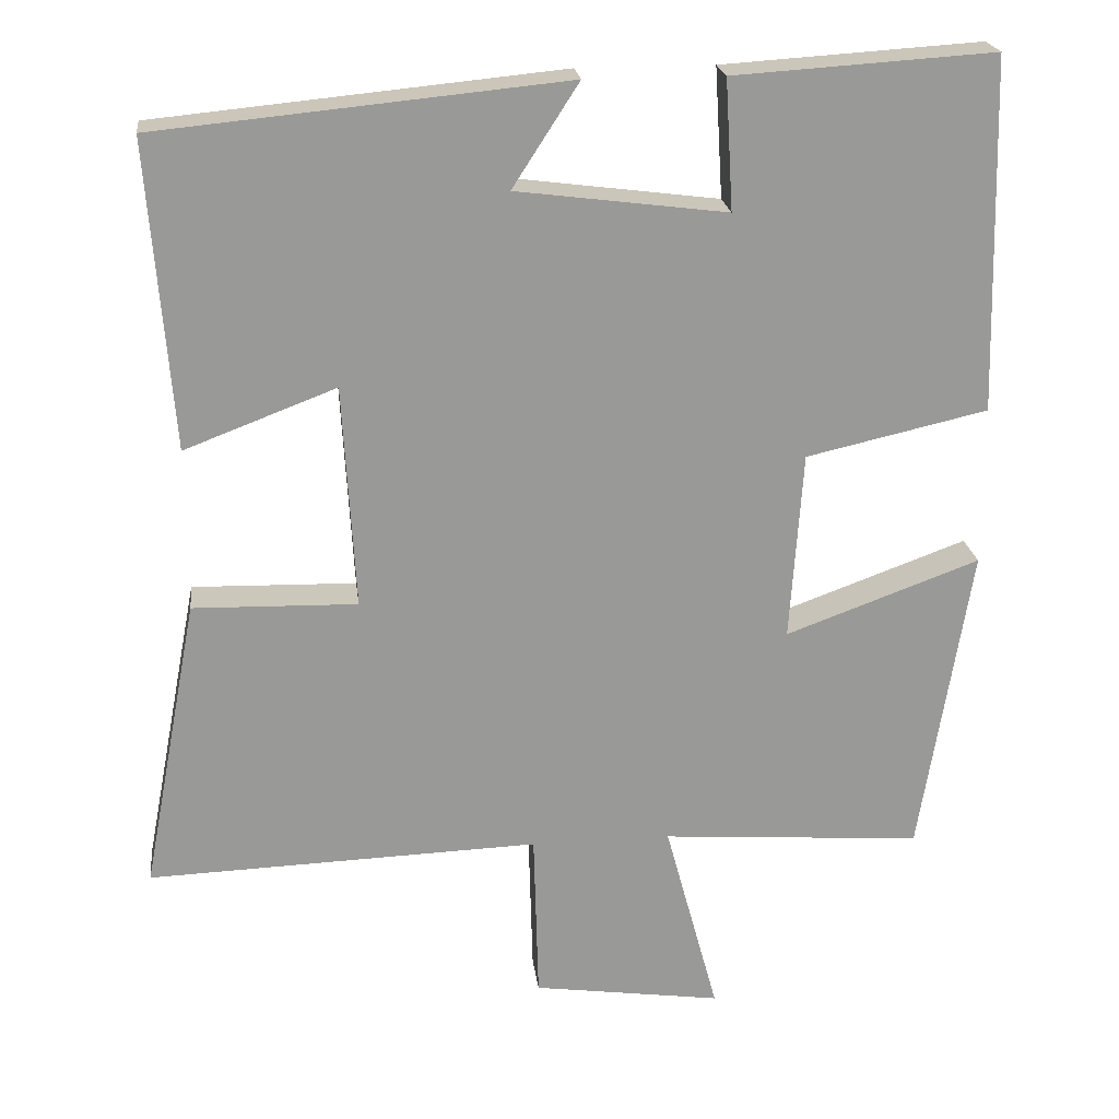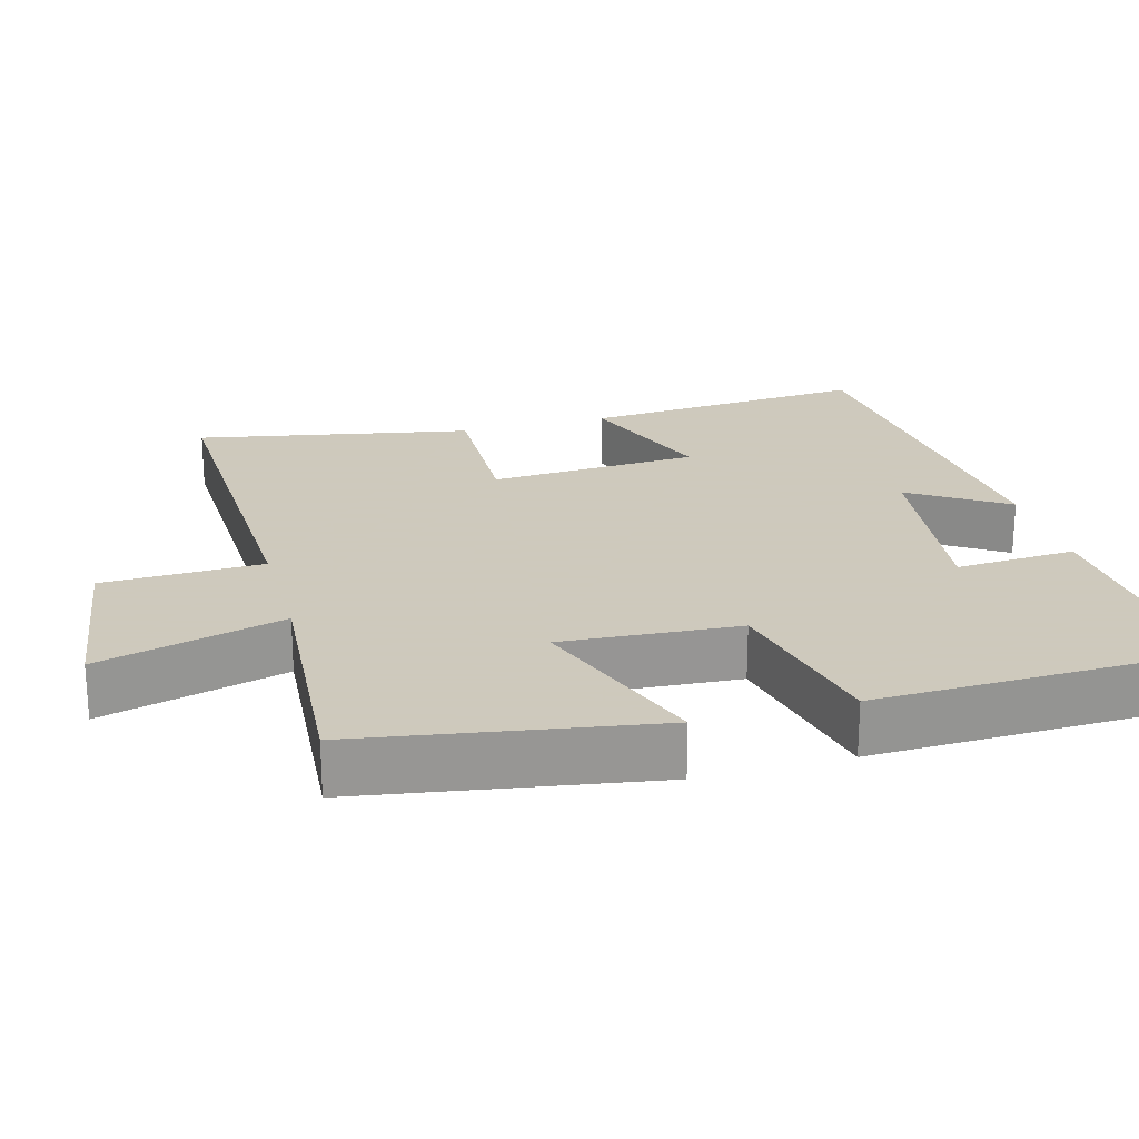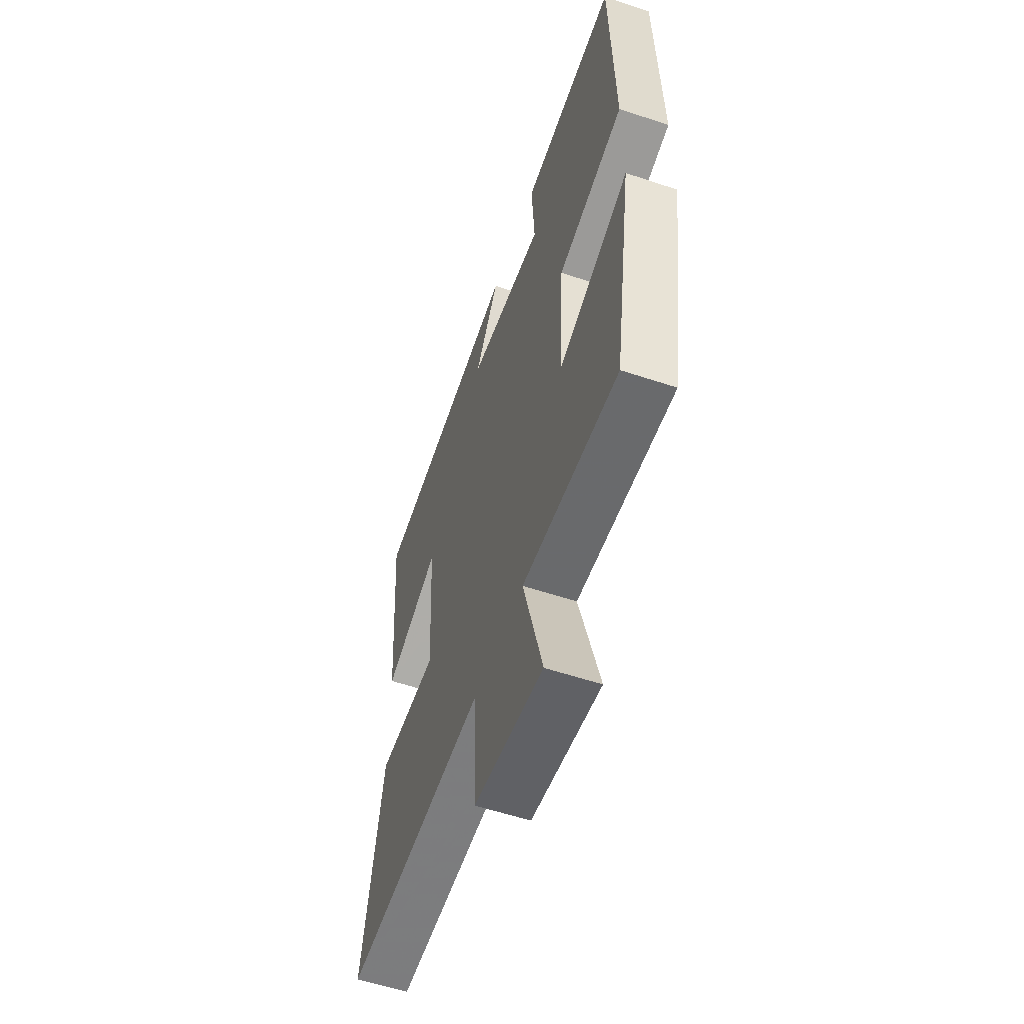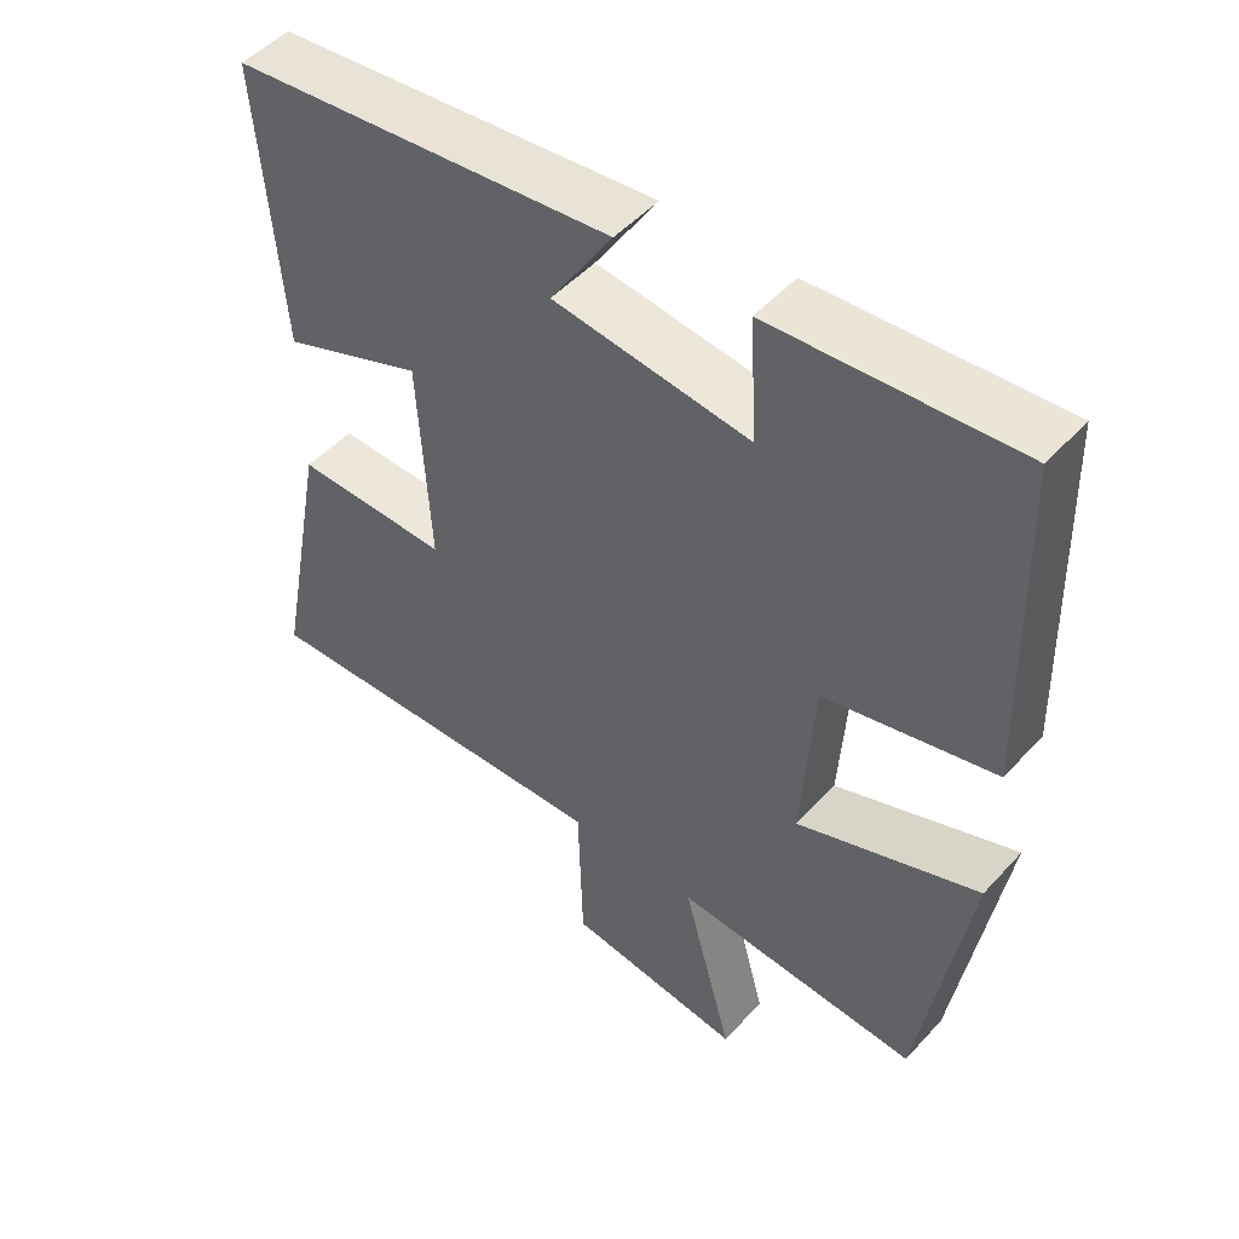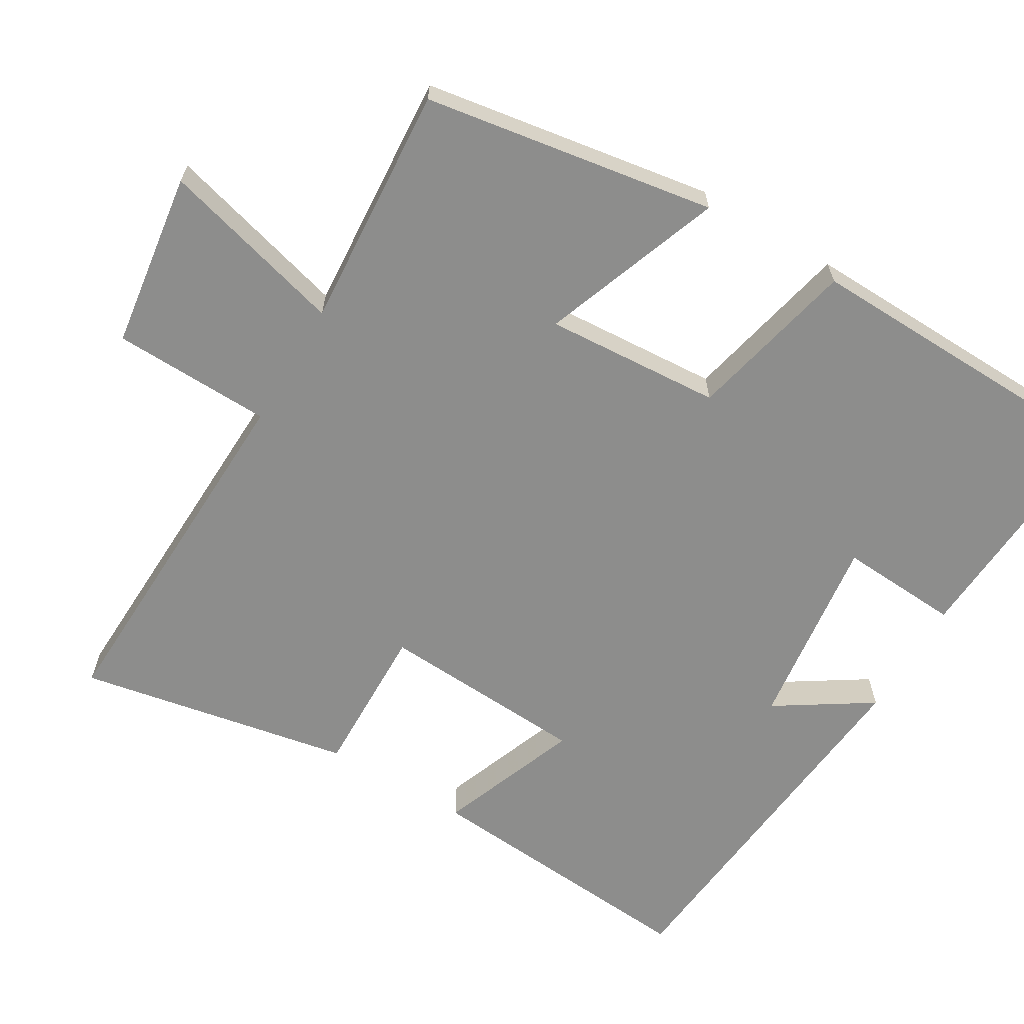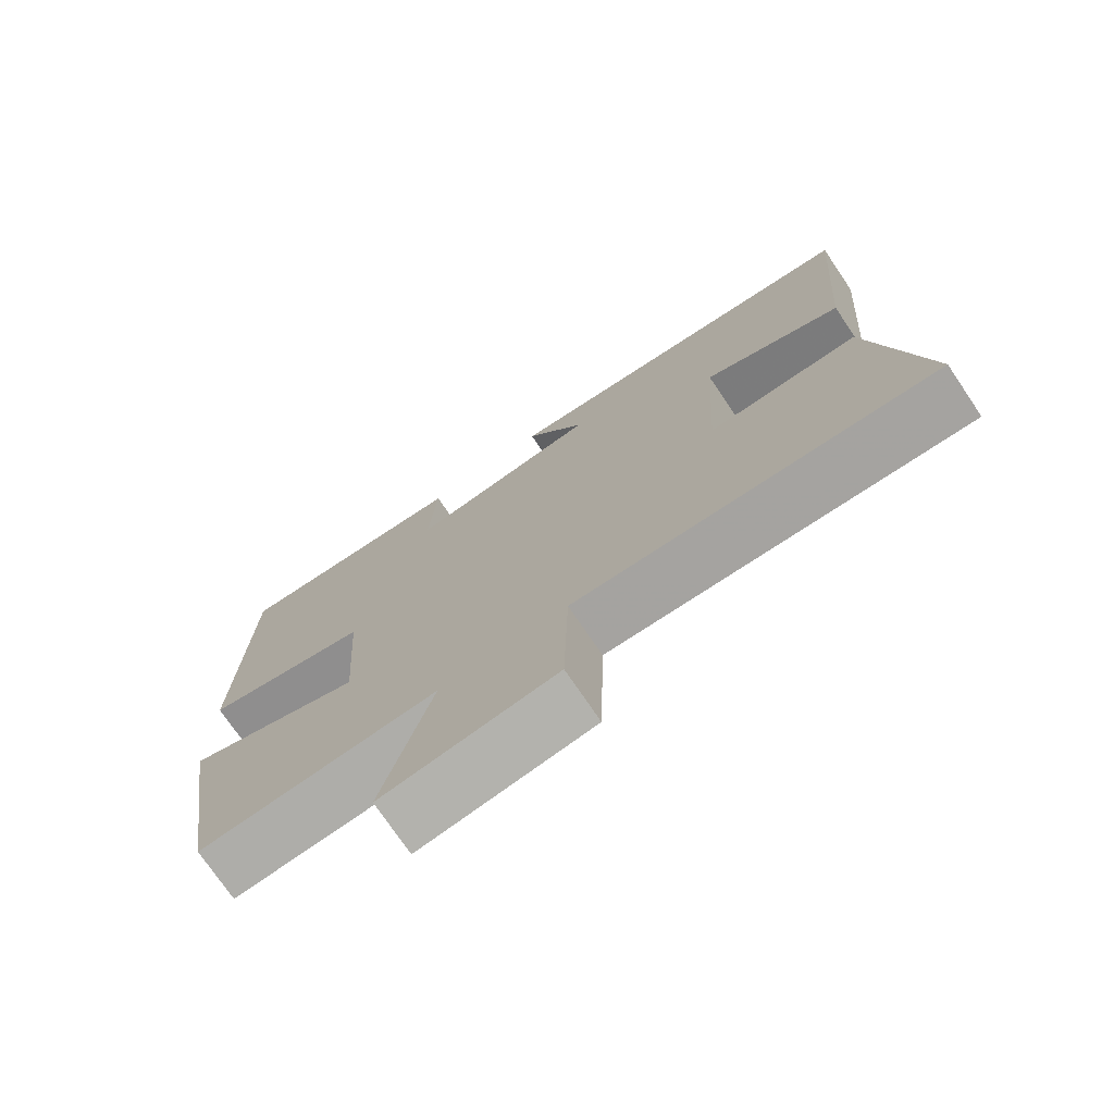
<metadata>
{"format":"obj","ext":"obj","renderer":"f3d","projection":"perspective","resolution":1024,"background":"white","views":[{"elev":21.6,"azim":173.1,"up":"+Z"},{"elev":22.6,"azim":-105.4,"up":"+Y"},{"elev":-57.0,"azim":-109.2,"up":"+Z"},{"elev":49.3,"azim":-139.8,"up":"+Z"},{"elev":-64.5,"azim":-120.8,"up":"+Y"},{"elev":-74.4,"azim":34.1,"up":"+Z"}]}
</metadata>
<code>
v 0.53 0.07 0.45
v 0.5 0.07 0.062
v 0.308 0.07 0.135
v 0.292 0.07 -0.149
v 0.5 0.07 -0.144
v 0.571 0.07 -0.517
v 0.074 0.07 -0.5
v 0.068 0.07 -0.717
v -0.172 0.07 -0.751
v -0.104 0.07 -0.5
v -0.436 0.07 -0.524
v -0.5 0.07 -0.128
v -0.254 0.07 -0.218
v -0.27 0.07 0.022
v -0.5 0.07 0.074
v -0.488 0.07 0.521
v -0.158 0.07 0.5
v -0.168 0.07 0.336
v 0.098 0.07 0.37
v 0.014 0.07 0.5
v 0.53 0 0.45
v 0.5 0 0.062
v 0.308 0 0.135
v 0.292 0 -0.149
v 0.5 0 -0.144
v 0.571 0 -0.517
v 0.074 0 -0.5
v 0.068 0 -0.717
v -0.172 0 -0.751
v -0.104 0 -0.5
v -0.436 0 -0.524
v -0.5 0 -0.128
v -0.254 0 -0.218
v -0.27 0 0.022
v -0.5 0 0.074
v -0.488 0 0.521
v -0.158 0 0.5
v -0.168 0 0.336
v 0.098 0 0.37
v 0.014 0 0.5
f 19 20 1 2
f 18 19 2 3
f 15 16 17 18
f 14 15 18 3
f 13 14 3 4
f 10 11 12 13
f 10 13 4 5
f 7 8 9 10
f 7 10 5
f 5 6 7
f 22 21 40 39
f 23 22 39 38
f 38 37 36 35
f 23 38 35 34
f 24 23 34 33
f 33 32 31 30
f 25 24 33 30
f 30 29 28 27
f 25 30 27
f 27 26 25
f 1 21 22 2
f 2 22 23 3
f 3 23 24 4
f 4 24 25 5
f 5 25 26 6
f 6 26 27 7
f 7 27 28 8
f 8 28 29 9
f 9 29 30 10
f 10 30 31 11
f 11 31 32 12
f 12 32 33 13
f 13 33 34 14
f 14 34 35 15
f 15 35 36 16
f 16 36 37 17
f 17 37 38 18
f 18 38 39 19
f 19 39 40 20
f 20 40 21 1

</code>
